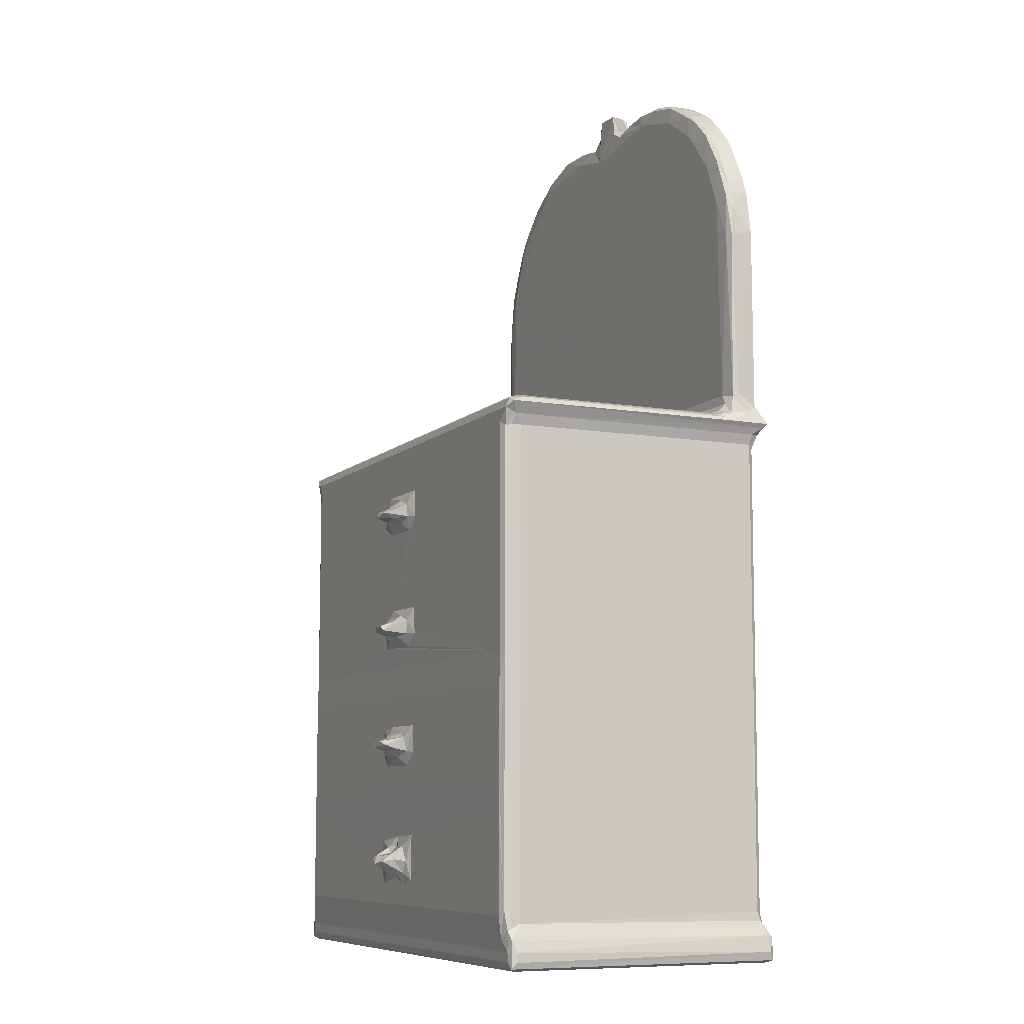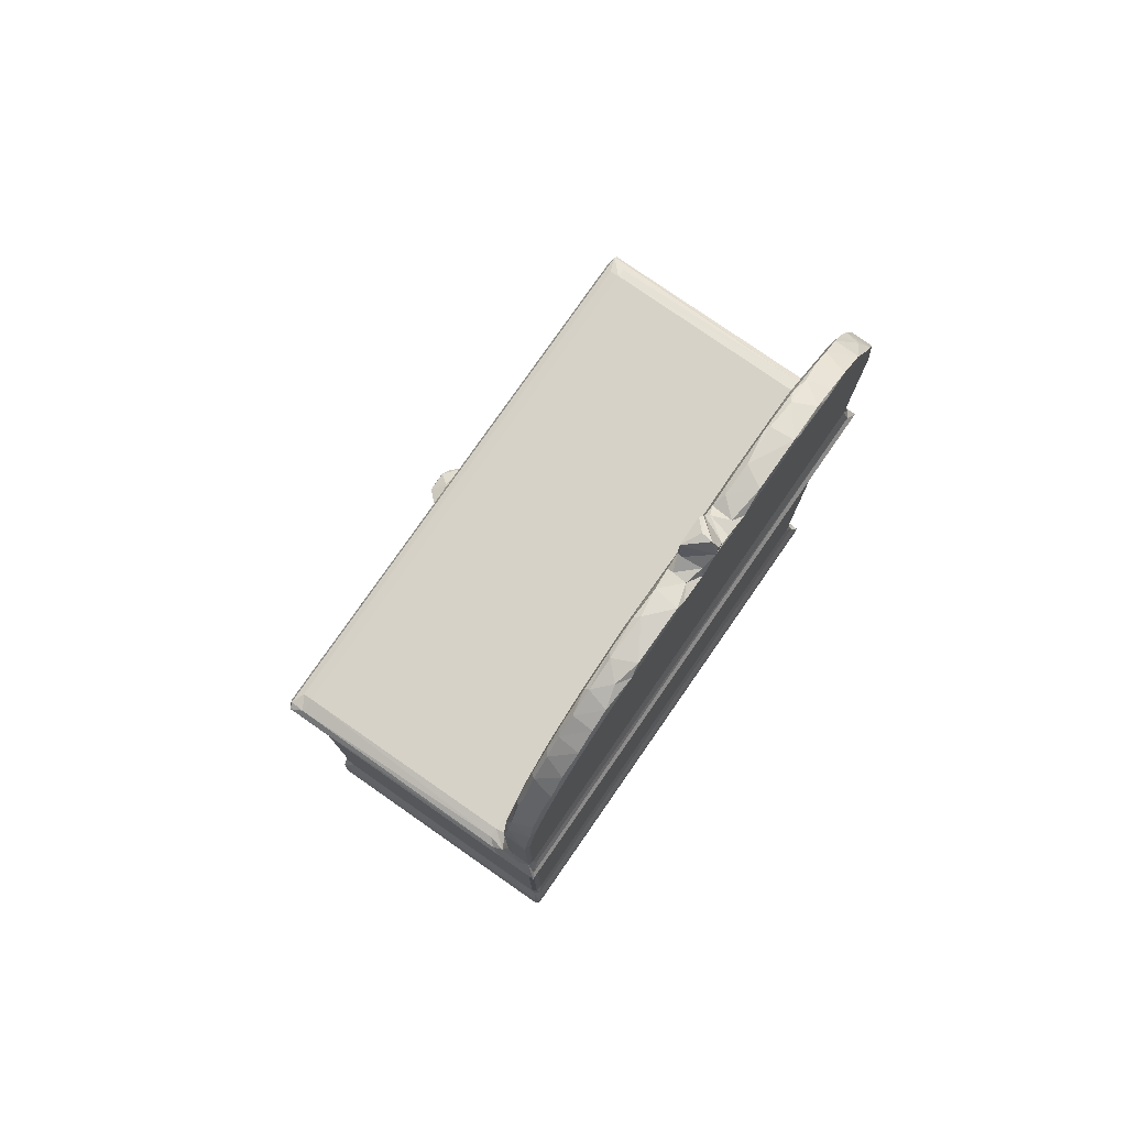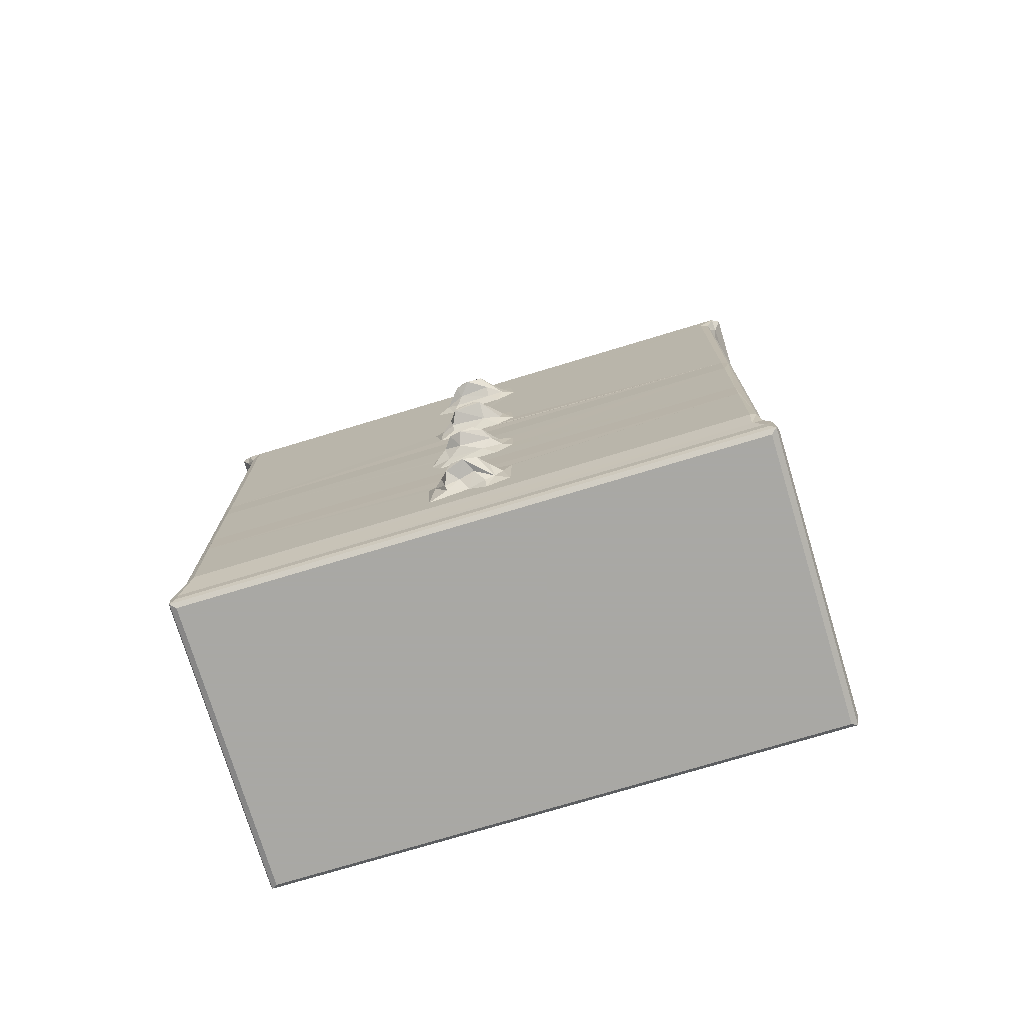
<metadata>
{"format":"obj","ext":"obj","renderer":"f3d","projection":"perspective","resolution":1024,"background":"white","views":[{"elev":-8.5,"azim":65.1,"up":"+Z"},{"elev":78.3,"azim":124.8,"up":"+Z"},{"elev":-75.0,"azim":16.8,"up":"+Z"}]}
</metadata>
<code>
v -0.1785 -0.08761 -0.3093
v -0.1798 -0.08471 -0.3055
v -0.1798 -0.08699 -0.2997
v -0.1751 -0.08837 -0.3055
v -0.1751 -0.08471 -0.3108
v -0.1747 -0.08839 -0.2992
v -0.1785 -0.08653 -0.2939
v -0.1722 -0.08951 -0.2815
v -0.1748 -0.08054 -0.2839
v -0.1739 -0.08562 -0.2779
v -0.1677 -0.09108 -0.279
v -0.1682 -0.09108 -0.221
v -0.1748 0.08296 -0.2836
v 0.157 -0.08925 -0.2925
v -0.005212 -0.09109 -0.2609
v -0.03025 -0.0911 -0.2379
v -0.02879 -0.09113 -0.2666
v -0.02012 -0.09787 -0.2477
v -0.01266 -0.1054 -0.2488
v -0.01546 -0.103 -0.2524
v -0.01764 -0.09353 -0.2596
v -0.02505 -0.09369 -0.2479
v -0.01824 -0.09571 -0.2563
v -0.00863 -0.1047 -0.2473
v -0.004602 -0.107 -0.2524
v -0.009473 -0.0964 -0.2542
v -0.0001538 -0.0987 -0.254
v -0.008209 -0.09465 -0.2453
v -0.0004668 -0.09866 -0.2462
v -0.01291 -0.09454 -0.2419
v -0.00357 -0.09104 -0.2343
v -0.005224 -0.09108 -0.2405
v 0.1646 0.08903 -0.3108
v -0.1682 -0.09082 -0.2009
v -0.1681 -0.09082 -0.1418
v -0.1748 -0.07956 0.01567
v -0.1721 -0.08907 -0.1307
v -0.1739 -0.08519 0.01538
v -0.1682 -0.09035 -0.1218
v 0.1577 -0.09081 -0.2011
v -0.1722 -0.08892 0.01696
v -0.1679 -0.09035 0.02572
v -0.02892 -0.09084 -0.1642
v 0.1577 -0.09082 -0.1417
v -0.03035 -0.09087 -0.1796
v -0.02526 -0.09087 -0.188
v -0.01509 -0.1049 -0.1723
v -0.02023 -0.09779 -0.1719
v -0.007852 -0.1068 -0.1756
v -0.01016 -0.0989 -0.1783
v -0.01855 -0.09346 -0.1817
v -0.02393 -0.0927 -0.1696
v -0.01529 -0.09378 -0.1669
v -0.006975 -0.099 -0.1696
v -0.0002542 -0.1064 -0.1719
v 0.002331 -0.09428 -0.1823
v -0.02742 -0.09049 -0.1086
v -0.01491 -0.09089 -0.1617
v 0.1577 -0.09035 -0.1219
v -0.008669 -0.09035 -0.1087
v -0.0316 -0.09036 -0.09008
v -0.0245 -0.09036 -0.00474
v -0.03223 -0.09036 -0.02461
v -0.01406 -0.1046 -0.09802
v -0.0178 -0.09641 -0.1002
v -0.01888 -0.09808 -0.09399
v -0.0262 -0.0923 -0.09941
v -0.01813 -0.09328 -0.1035
v -0.02136 -0.0924 -0.08913
v -0.01161 -0.1054 -0.09489
v -0.0008082 -0.1061 -0.09509
v 0.002737 -0.1055 -0.09817
v 0.002725 -0.09548 -0.1022
v 0.003266 -0.09829 -0.09195
v 0.00441 -0.09378 -0.08819
v -0.01677 -0.09036 -0.08307
v -0.0212 -0.09042 -0.03036
v 0.01038 -0.09047 -0.03068
v -0.01531 -0.1036 -0.01978
v -0.02431 -0.09302 -0.02061
v -0.01988 -0.09708 -0.01618
v -0.01361 -0.09803 -0.02257
v -0.01009 -0.1053 -0.01748
v -0.01745 -0.09348 -0.02539
v -0.0215 -0.09238 -0.0108
v -0.006664 -0.1063 -0.02113
v -0.005336 -0.09851 -0.01416
v 0.002055 -0.1055 -0.01843
v 0.004021 -0.09379 -0.009875
v -0.1776 -0.08663 0.02323
v -0.1813 -0.08785 0.02914
v -0.1755 -0.08998 0.02738
v -0.1796 -0.08846 0.03124
v -0.1694 -0.08491 0.03336
v -0.1752 -0.07902 0.03365
v -0.1694 -0.07878 0.0353
v -0.1772 0.05846 0.0329
v 0.1589 -0.07877 0.03531
v 0.1589 -0.08492 0.03336
v 0.1669 -0.08855 0.03108
v -0.1798 0.08848 -0.2997
v -0.1785 0.0913 -0.3092
v -0.1798 0.08903 -0.3055
v -0.1751 0.08903 -0.3108
v -0.1783 0.08771 -0.2929
v -0.1785 0.09127 -0.2956
v -0.174 0.08836 -0.2877
v -0.169 0.08626 -0.2783
v -0.173 0.0857 -0.2791
v 0.1676 0.09129 -0.2955
v 0.1617 0.08829 -0.2874
v 0.1585 0.08665 -0.2806
v 0.1586 0.08625 -0.2733
v -0.169 0.08625 0.01568
v -0.1748 0.08296 0.01567
v -0.173 0.0857 0.01567
v 0.1586 0.08624 0.01566
v -0.1778 0.08226 0.02354
v -0.1694 0.05833 0.03531
v -0.1813 0.06469 0.02912
v -0.175 0.06624 0.03658
v -0.1779 0.07099 0.03611
v -0.1694 0.06425 0.03762
v -0.1747 0.07108 0.04628
v -0.168 0.06795 0.04203
v -0.181 0.09328 0.02897
v -0.1794 0.08818 0.03354
v -0.1761 0.07412 0.04629
v -0.1762 0.08662 0.04638
v -0.174 0.08879 0.02255
v -0.1752 0.0909 0.03218
v -0.1741 0.08765 0.04208
v -0.1692 0.09096 0.02643
v -0.1653 0.06946 0.04867
v -0.1751 0.07147 0.151
v -0.1761 0.08657 0.1548
v -0.176 0.07388 0.1563
v 0.1611 0.08953 0.0357
v -0.1613 0.06941 0.1858
v 0.1634 0.08764 0.04194
v -0.1721 0.07042 0.1608
v -0.1736 0.08765 0.1581
v -0.1714 0.07342 0.1855
v -0.1689 0.07106 0.1884
v -0.1754 0.08239 0.1665
v -0.1675 0.08763 0.1906
v -0.1705 0.08662 0.1877
v -0.1629 0.08761 0.2061
v -0.1007 0.06943 0.2575
v -0.1561 0.08764 0.2166
v 0.158 0.06426 0.03762
v 0.1601 0.06796 0.04202
v 0.1546 0.06941 0.04846
v 0.159 0.05834 0.03531
v 0.1674 0.09143 0.03131
v 0.163 0.08764 0.1566
v -0.003568 0.06941 0.2559
v -0.1621 0.07211 0.2079
v -0.1582 0.08178 0.2158
v -0.1478 0.06956 0.2186
v -0.1551 0.07135 0.2183
v -0.1469 0.07156 0.231
v -0.1348 0.07202 0.2436
v -0.1465 0.08671 0.2318
v -0.1295 0.08663 0.2484
v -0.1241 0.07165 0.2518
v -0.1095 0.08764 0.2594
v -0.1113 0.07306 0.2603
v -0.09999 0.07119 0.2645
v -0.1144 0.08648 0.2585
v -0.101 0.08629 0.2655
v -0.01605 0.06942 0.257
v -0.02286 0.08765 0.2638
v -0.03079 0.08761 0.2679
v -0.09428 0.07393 0.2681
v -0.0724 0.07122 0.2724
v -0.07604 0.07251 0.2724
v -0.07704 0.08672 0.2727
v -0.08165 0.08755 0.27
v -0.04836 0.06965 0.2644
v -0.0526 0.07407 0.2741
v -0.04561 0.08656 0.2732
v -0.003447 0.08761 0.2789
v 0.006921 0.08761 0.267
v -0.03828 0.07119 0.2708
v -0.03377 0.07355 0.2709
v -0.02586 0.0712 0.2679
v -0.02471 0.08371 0.2695
v -0.02023 0.07334 0.2715
v -0.01768 0.07146 0.2748
v -0.01278 0.0703 0.2864
v -0.01485 0.07198 0.2853
v -0.006468 0.0764 0.2889
v -0.01705 0.08686 0.2702
v -0.0109 0.0867 0.2745
v -0.0055 0.08312 0.2892
v -0.005364 0.08715 0.287
v 0.1646 -0.08837 -0.3055
v 0.1681 -0.08763 -0.3093
v 0.1641 -0.08838 -0.2995
v 0.004902 -0.1008 -0.2466
v 0.003592 -0.1052 -0.2506
v 0.009178 -0.09894 -0.2491
v 0.01097 -0.09352 -0.2579
v 0.005113 -0.0911 -0.2674
v 0.005109 -0.09362 -0.2607
v 0.01922 -0.09114 -0.2624
v 0.01551 -0.09321 -0.2502
v 0.02013 -0.09109 -0.2334
v 0.001538 -0.09339 -0.2422
v 0.01063 -0.09387 -0.2405
v 0.1577 -0.09108 -0.221
v 0.1577 -0.09108 -0.279
v 0.1646 -0.08471 -0.3108
v 0.1694 -0.08471 -0.3055
v 0.1677 -0.08703 -0.293
v 0.1694 -0.08471 -0.2997
v 0.1635 -0.08789 -0.2874
v 0.1617 -0.08949 -0.2756
v 0.1635 -0.08571 -0.2752
v 0.1643 -0.08022 -0.2835
v 0.1682 0.08786 -0.2941
v 0.1643 0.08295 -0.2799
v 0.1648 0.0848 -0.2852
v 0.01069 -0.09084 -0.1881
v 0.004972 -0.1039 -0.1744
v 0.009 -0.09776 -0.177
v 0.0125 -0.09418 -0.1695
v 0.006747 -0.09401 -0.1668
v 0.01434 -0.09277 -0.1784
v 0.02068 -0.09082 -0.1793
v 0.02061 -0.09086 -0.1618
v 0.01072 -0.09054 -0.1085
v 0.02112 -0.09036 -0.1011
v 0.01294 -0.09309 -0.1006
v 0.01427 -0.09305 -0.09167
v 0.0195 -0.09036 -0.08339
v 0.02114 -0.09035 -0.02232
v 0.004737 -0.09932 -0.02246
v 0.01363 -0.09304 -0.02157
v 0.01317 -0.09356 -0.0138
v 0.004245 -0.09372 -0.02561
v 0.1643 -0.07954 0.01566
v 0.1617 -0.08899 -0.1236
v 0.1573 -0.09035 0.0178
v 0.1635 -0.08537 0.01549
v 0.1643 0.08297 0.01567
v 0.01945 -0.09036 -0.004622
v 0.1661 -0.09033 0.02573
v 0.1619 -0.08877 0.01502
v 0.1667 -0.08351 0.02206
v 0.1708 -0.08708 0.02912
v 0.1676 -0.0796 0.0325
v 0.169 0.09097 0.02649
v 0.1648 0.05833 0.03366
v 0.1689 0.06271 0.03149
v 0.1708 0.06756 0.02913
v 0.1681 0.0913 -0.3093
v 0.1697 0.08893 -0.304
v 0.1625 0.08572 -0.2814
v 0.1625 0.0857 0.01348
v 0.1647 0.08857 0.02203
v 0.1508 0.06941 0.1797
v 0.1393 0.06941 0.2066
v 0.1555 0.08764 0.192
v 0.1168 0.06943 0.2345
v 0.1466 0.08763 0.2112
v 0.1706 0.09322 0.02892
v 0.1667 0.08378 0.02205
v 0.1671 0.06836 0.03506
v 0.1646 0.07121 0.04624
v 0.168 0.08101 0.03658
v 0.1658 0.08665 0.04056
v 0.1652 0.07203 0.1548
v 0.1657 0.07439 0.04876
v 0.1495 0.071 0.2083
v 0.161 0.07029 0.1542
v 0.1657 0.08627 0.157
v 0.1603 0.07104 0.182
v 0.163 0.07405 0.1749
v 0.1595 0.07411 0.1892
v 0.1605 0.08651 0.1853
v 0.156 0.08567 0.1992
v 0.04933 0.06942 0.2644
v 0.07089 0.08764 0.269
v 0.01396 0.07082 0.2673
v 0.005593 0.07082 0.2717
v 0.004372 0.07047 0.2857
v 0.005788 0.07213 0.2795
v 0.006365 0.07401 0.2742
v 0.01473 0.07435 0.2696
v 0.02699 0.07184 0.2715
v 0.004863 0.08542 0.2715
v 0.01536 0.08278 0.2695
v 0.02384 0.08756 0.2696
v 0.04611 0.07106 0.2724
v 0.04336 0.07418 0.2741
v 0.02918 0.08675 0.2725
v 0.0634 0.08649 0.2731
v 0.08828 0.06947 0.254
v 0.09538 0.08762 0.2595
v 0.119 0.08759 0.245
v 0.06596 0.07088 0.27
v 0.06914 0.0733 0.2718
v 0.07851 0.08267 0.2699
v 0.08857 0.071 0.2645
v 0.08766 0.07325 0.2666
v 0.1023 0.0735 0.2595
v 0.09119 0.08607 0.2652
v 0.1029 0.086 0.2592
v 0.1103 0.07085 0.2515
v 0.1216 0.07116 0.2441
v 0.1143 0.07312 0.2515
v 0.1252 0.07364 0.243
v 0.1332 0.08762 0.231
v 0.1292 0.08569 0.2392
v 0.1154 0.08624 0.2511
v 0.1354 0.07119 0.2303
v 0.1515 0.07309 0.2081
v 0.1467 0.07411 0.2166
v 0.1373 0.07354 0.2303
v 0.1471 0.08533 0.2165
v 0.1396 0.08614 0.2272
f 1 3 2
f 1 4 3
f 3 4 6
f 3 8 7
f 3 6 8
f 7 8 9
f 8 10 9
f 8 6 11
f 8 11 12
f 6 14 11
f 11 15 12
f 15 16 12
f 15 17 16
f 18 20 19
f 17 22 16
f 17 21 22
f 23 22 21
f 23 18 22
f 23 20 18
f 19 20 25
f 20 26 25
f 20 23 26
f 19 25 24
f 25 26 27
f 17 15 21
f 23 21 26
f 21 15 26
f 18 30 22
f 22 30 16
f 28 24 29
f 28 19 24
f 28 30 19
f 18 19 30
f 30 31 16
f 28 32 30
f 30 32 31
f 16 31 12
f 8 12 34
f 8 34 35
f 10 36 9
f 8 37 10
f 8 35 37
f 37 38 10
f 37 35 39
f 10 38 36
f 9 36 13
f 37 41 38
f 37 39 41
f 41 39 42
f 34 40 35
f 40 43 35
f 43 44 35
f 35 44 39
f 40 45 43
f 40 46 45
f 47 50 49
f 47 48 50
f 46 51 45
f 45 52 43
f 48 51 50
f 48 45 51
f 48 53 52
f 48 52 45
f 48 47 54
f 49 55 47
f 47 55 54
f 46 56 51
f 48 54 53
f 50 51 56
f 52 58 43
f 52 53 58
f 43 58 44
f 44 59 39
f 39 59 57
f 59 60 57
f 39 62 42
f 39 61 62
f 61 63 62
f 39 57 61
f 64 66 65
f 57 67 61
f 57 68 67
f 61 67 69
f 65 66 67
f 65 67 68
f 66 69 67
f 70 66 64
f 64 71 70
f 64 72 71
f 64 73 72
f 64 65 73
f 70 74 66
f 70 71 74
f 57 60 68
f 60 73 68
f 65 68 73
f 66 75 69
f 66 74 75
f 69 76 61
f 69 75 76
f 61 76 77
f 63 61 77
f 79 81 80
f 79 80 82
f 79 83 81
f 63 77 80
f 77 84 80
f 63 85 62
f 63 80 85
f 80 84 82
f 81 85 80
f 79 86 83
f 79 82 86
f 83 87 81
f 83 86 88
f 81 87 85
f 87 89 85
f 90 92 91
f 91 92 93
f 41 90 38
f 41 92 90
f 41 42 92
f 92 42 93
f 38 90 36
f 93 96 95
f 93 94 96
f 93 95 97
f 95 96 97
f 94 98 96
f 85 89 62
f 93 99 94
f 93 100 99
f 42 100 93
f 94 99 98
f 2 3 101
f 3 7 101
f 1 2 102
f 1 102 5
f 102 2 103
f 102 104 5
f 2 101 103
f 9 13 105
f 7 9 105
f 101 7 105
f 103 106 102
f 103 101 106
f 105 13 107
f 105 107 106
f 101 105 106
f 107 109 108
f 13 109 107
f 104 102 33
f 102 106 110
f 107 108 111
f 33 5 104
f 107 111 110
f 107 110 106
f 111 108 112
f 112 108 113
f 109 114 108
f 108 114 113
f 36 115 13
f 109 116 114
f 13 116 109
f 90 91 118
f 91 93 97
f 36 90 118
f 97 96 119
f 118 91 120
f 91 97 120
f 97 121 120
f 120 121 122
f 36 118 115
f 97 123 121
f 97 119 123
f 121 124 122
f 121 125 124
f 121 123 125
f 13 115 116
f 118 120 126
f 120 127 126
f 120 122 127
f 122 128 127
f 127 128 129
f 118 126 130
f 127 132 131
f 127 129 132
f 127 131 126
f 116 130 114
f 115 130 116
f 115 118 130
f 130 126 133
f 124 125 134
f 128 122 124
f 128 124 135
f 128 136 129
f 128 135 137
f 96 98 119
f 131 132 138
f 124 141 135
f 124 134 141
f 134 139 141
f 137 136 128
f 129 142 132
f 129 136 142
f 141 137 135
f 141 143 137
f 141 144 143
f 141 139 144
f 137 145 136
f 145 142 136
f 143 145 137
f 142 147 146
f 145 147 142
f 145 143 147
f 147 148 146
f 132 142 140
f 146 148 142
f 142 148 150
f 119 151 123
f 123 151 125
f 151 152 125
f 138 132 140
f 134 153 139
f 125 152 134
f 119 98 154
f 119 154 151
f 114 130 117
f 126 131 155
f 138 155 131
f 152 153 134
f 139 153 157
f 144 158 143
f 143 148 147
f 143 158 148
f 158 159 148
f 159 150 148
f 144 160 158
f 144 139 160
f 158 160 161
f 139 149 160
f 161 160 162
f 158 161 159
f 159 164 150
f 161 162 159
f 159 162 164
f 162 163 164
f 163 165 164
f 162 166 163
f 162 160 166
f 160 149 166
f 163 166 165
f 150 164 167
f 164 165 167
f 149 169 166
f 166 169 168
f 166 170 165
f 166 168 170
f 168 171 170
f 167 165 170
f 139 172 149
f 150 167 174
f 150 174 173
f 169 175 168
f 169 176 175
f 149 176 169
f 176 177 175
f 168 175 171
f 167 170 171
f 175 178 171
f 167 171 179
f 171 178 179
f 149 172 180
f 149 180 176
f 177 176 181
f 175 177 178
f 177 181 178
f 181 182 178
f 167 179 174
f 150 173 142
f 142 173 183
f 139 157 172
f 183 184 142
f 180 185 176
f 176 185 181
f 185 187 186
f 180 187 185
f 179 178 174
f 174 178 182
f 185 186 181
f 181 186 182
f 188 182 186
f 188 174 182
f 172 187 180
f 187 190 189
f 187 172 190
f 190 172 191
f 191 192 190
f 191 193 192
f 186 187 188
f 187 189 188
f 188 189 194
f 173 174 194
f 188 194 174
f 189 195 194
f 189 190 195
f 173 194 183
f 194 195 183
f 190 192 196
f 190 196 195
f 192 193 196
f 195 197 183
f 195 196 197
f 1 198 4
f 1 199 198
f 1 5 199
f 4 198 6
f 198 200 6
f 6 200 14
f 25 201 24
f 25 202 201
f 202 203 201
f 25 204 202
f 25 27 204
f 15 205 206
f 15 27 26
f 15 206 27
f 27 206 204
f 15 207 205
f 205 204 206
f 205 207 204
f 204 203 202
f 204 208 203
f 204 207 208
f 208 207 209
f 24 201 29
f 28 210 32
f 28 29 210
f 32 210 31
f 29 211 210
f 29 201 211
f 210 209 31
f 210 211 209
f 31 212 12
f 31 209 212
f 203 208 211
f 201 203 211
f 208 209 211
f 207 212 209
f 207 15 212
f 14 213 11
f 11 213 15
f 15 213 212
f 5 33 214
f 199 5 214
f 199 217 216
f 199 215 217
f 198 216 200
f 198 199 216
f 14 200 218
f 218 220 219
f 218 221 220
f 14 219 213
f 14 218 219
f 218 216 221
f 200 216 218
f 213 219 212
f 217 222 216
f 221 224 223
f 221 216 224
f 224 216 222
f 12 40 34
f 12 212 40
f 49 226 55
f 49 227 226
f 49 50 227
f 55 228 54
f 40 225 46
f 46 225 56
f 54 229 53
f 50 56 227
f 54 228 229
f 226 227 228
f 55 226 228
f 225 230 56
f 225 231 230
f 227 56 230
f 227 230 228
f 230 232 228
f 230 231 232
f 225 40 231
f 53 229 58
f 229 232 58
f 229 228 232
f 58 232 44
f 59 233 60
f 59 234 233
f 232 231 44
f 72 73 235
f 60 233 73
f 71 72 74
f 233 235 73
f 233 234 235
f 235 236 72
f 74 236 75
f 74 72 236
f 235 234 236
f 75 237 76
f 75 236 237
f 236 234 237
f 234 59 237
f 237 59 238
f 77 76 78
f 76 238 78
f 86 239 88
f 86 82 239
f 83 88 87
f 88 239 240
f 88 241 87
f 77 242 84
f 77 78 242
f 82 242 239
f 82 84 242
f 87 241 89
f 88 240 241
f 78 240 242
f 78 238 240
f 239 242 240
f 240 238 241
f 237 238 76
f 231 40 44
f 212 219 40
f 220 221 243
f 219 220 244
f 40 219 244
f 40 244 44
f 44 244 59
f 59 245 238
f 244 220 246
f 220 243 246
f 59 244 245
f 89 248 62
f 89 241 248
f 241 238 248
f 62 248 42
f 248 238 42
f 42 249 100
f 238 249 42
f 238 245 249
f 244 246 250
f 245 244 250
f 250 251 249
f 250 246 251
f 245 250 249
f 249 251 252
f 249 252 100
f 246 243 251
f 99 253 98
f 252 253 100
f 99 100 253
f 243 247 251
f 251 254 252
f 98 255 154
f 98 253 255
f 252 256 253
f 254 257 252
f 253 256 255
f 252 257 256
f 33 102 258
f 102 110 258
f 199 259 215
f 215 259 217
f 199 258 259
f 214 258 199
f 214 33 258
f 217 259 222
f 259 258 110
f 224 260 223
f 224 111 260
f 111 112 260
f 112 113 260
f 110 224 222
f 110 111 224
f 259 110 222
f 113 114 117
f 223 243 221
f 113 117 260
f 223 260 261
f 117 261 260
f 243 223 247
f 223 261 247
f 117 130 262
f 130 133 262
f 133 126 254
f 262 133 254
f 153 264 157
f 156 142 265
f 140 142 156
f 254 126 268
f 126 155 268
f 247 269 251
f 251 269 254
f 154 270 151
f 154 255 270
f 270 271 152
f 151 270 152
f 255 256 270
f 257 270 256
f 247 262 269
f 247 261 262
f 117 262 261
f 138 140 155
f 254 268 257
f 257 272 270
f 270 272 271
f 257 268 272
f 269 262 254
f 268 273 272
f 155 140 273
f 268 155 273
f 152 271 153
f 271 272 275
f 272 273 275
f 140 156 273
f 271 275 274
f 153 263 264
f 264 263 276
f 263 153 277
f 271 274 277
f 153 271 277
f 275 278 274
f 275 273 278
f 156 278 273
f 277 274 279
f 279 274 280
f 263 277 279
f 279 280 281
f 279 281 276
f 263 279 276
f 274 278 280
f 278 156 282
f 280 278 282
f 280 282 281
f 281 282 283
f 156 265 282
f 283 282 265
f 157 264 284
f 142 285 265
f 142 184 285
f 157 287 172
f 172 288 191
f 172 287 288
f 157 286 287
f 287 290 289
f 287 291 290
f 287 286 291
f 286 292 291
f 191 288 193
f 287 289 288
f 288 290 183
f 184 183 293
f 183 290 293
f 290 291 293
f 293 291 294
f 291 292 294
f 293 294 184
f 294 295 184
f 288 183 196
f 193 288 196
f 289 290 288
f 196 183 197
f 157 284 286
f 286 284 292
f 284 296 292
f 292 296 297
f 294 292 298
f 292 297 298
f 184 295 285
f 294 298 295
f 297 299 298
f 295 298 285
f 264 266 284
f 284 266 300
f 285 301 265
f 265 301 302
f 284 303 296
f 296 304 297
f 296 303 304
f 297 304 299
f 285 298 299
f 305 299 304
f 300 306 284
f 303 307 304
f 303 306 307
f 284 306 303
f 306 308 307
f 304 307 305
f 299 305 285
f 301 285 309
f 305 309 285
f 307 308 309
f 307 309 305
f 309 310 301
f 266 311 300
f 311 312 313
f 266 312 311
f 312 314 313
f 265 315 267
f 265 302 315
f 313 314 317
f 316 317 314
f 316 302 317
f 264 318 266
f 276 320 318
f 264 276 318
f 276 319 320
f 266 318 312
f 318 321 314
f 318 314 312
f 318 320 321
f 320 322 321
f 322 323 321
f 319 322 320
f 322 267 323
f 267 315 323
f 314 321 316
f 316 321 323
f 323 315 316
f 302 316 315
f 300 311 306
f 311 308 306
f 311 313 308
f 308 310 309
f 308 313 310
f 310 313 317
f 301 317 302
f 310 317 301
f 276 281 319
f 281 283 319
f 322 319 283
f 267 283 265
f 322 283 267

</code>
